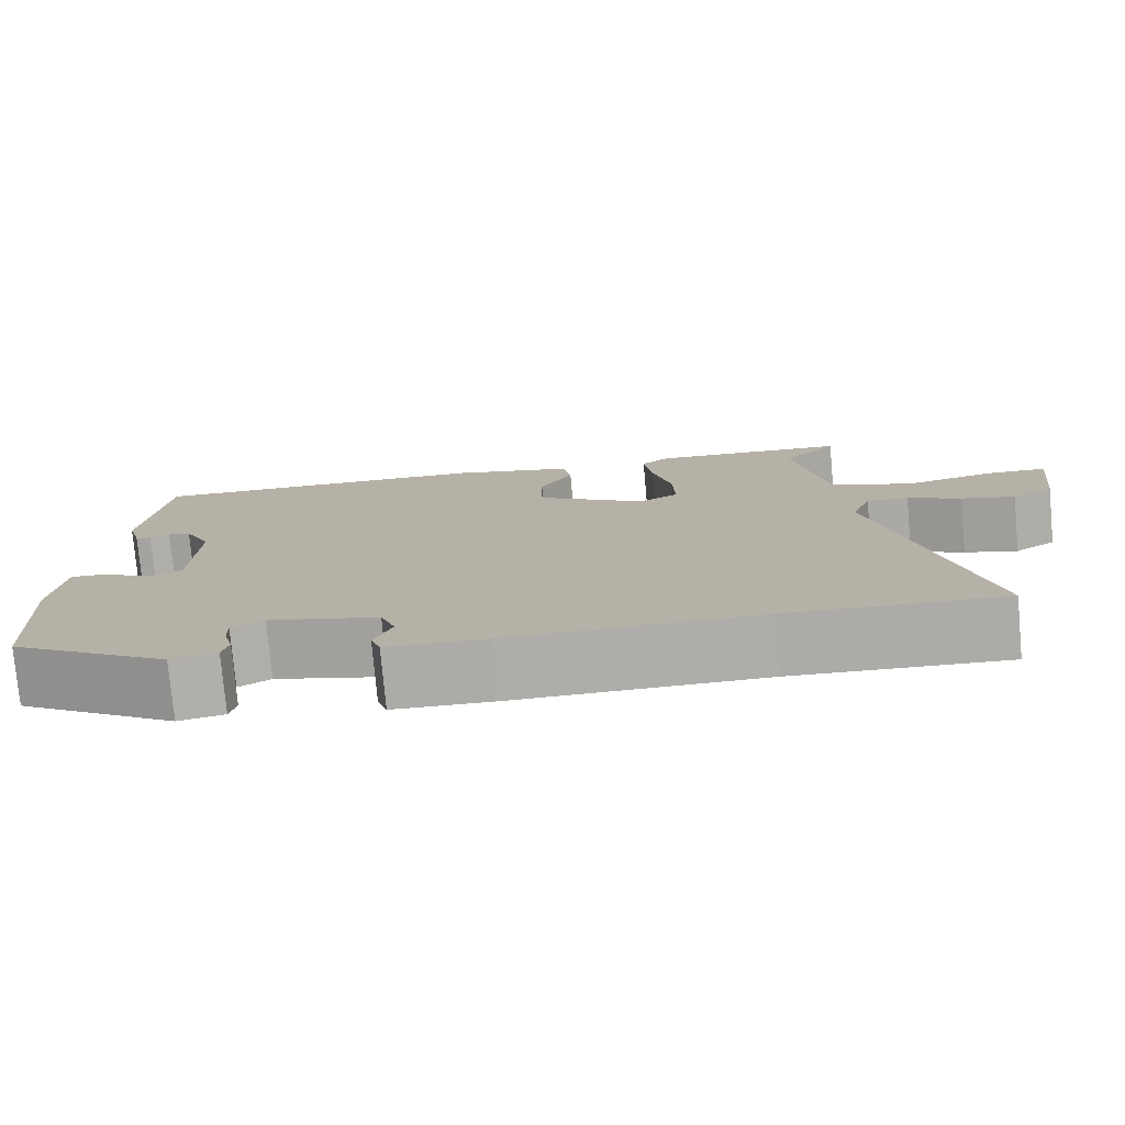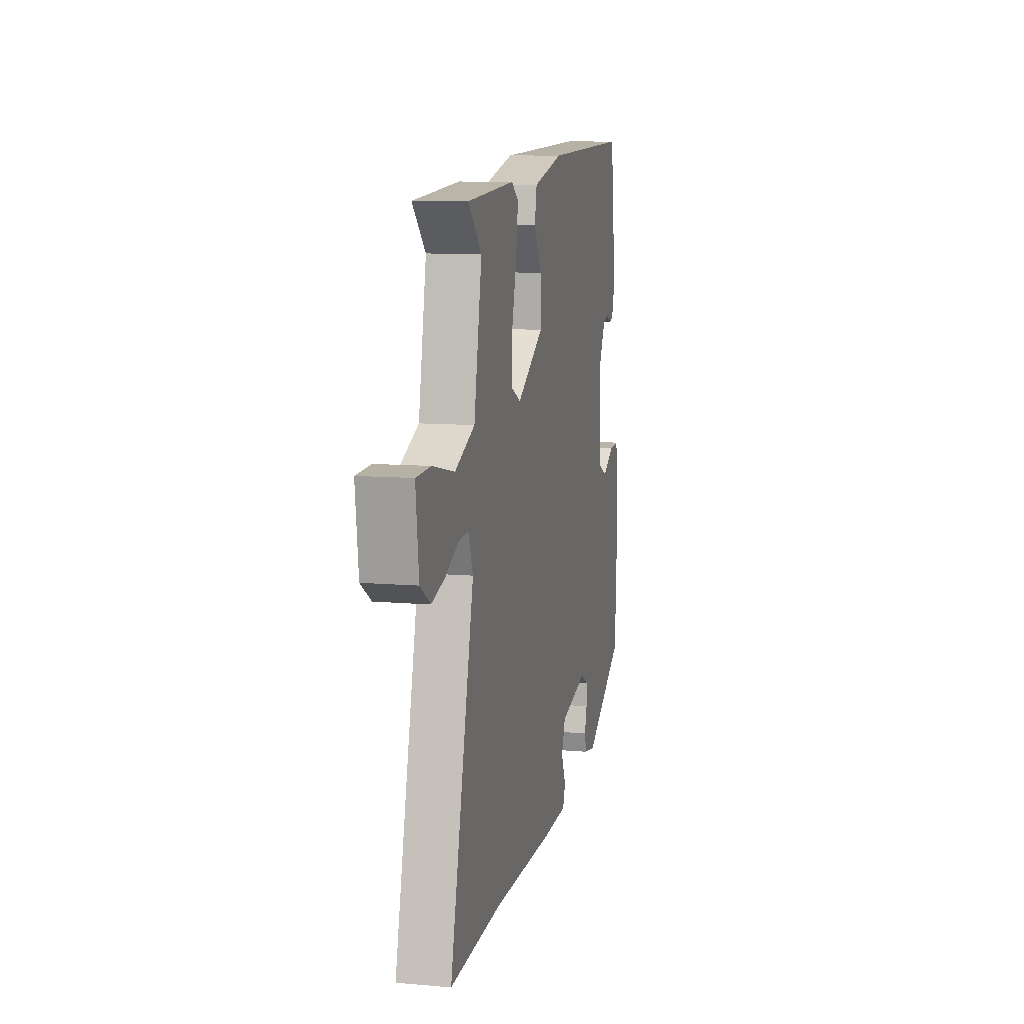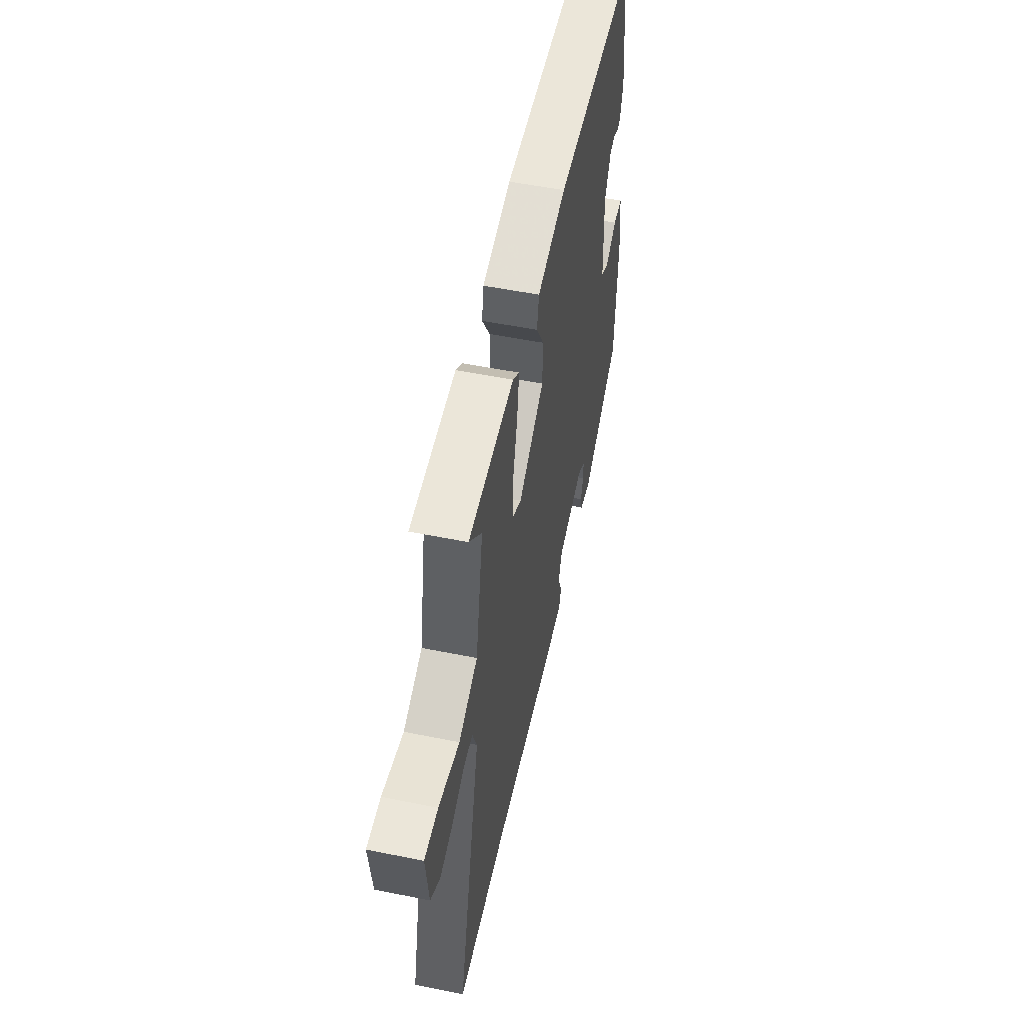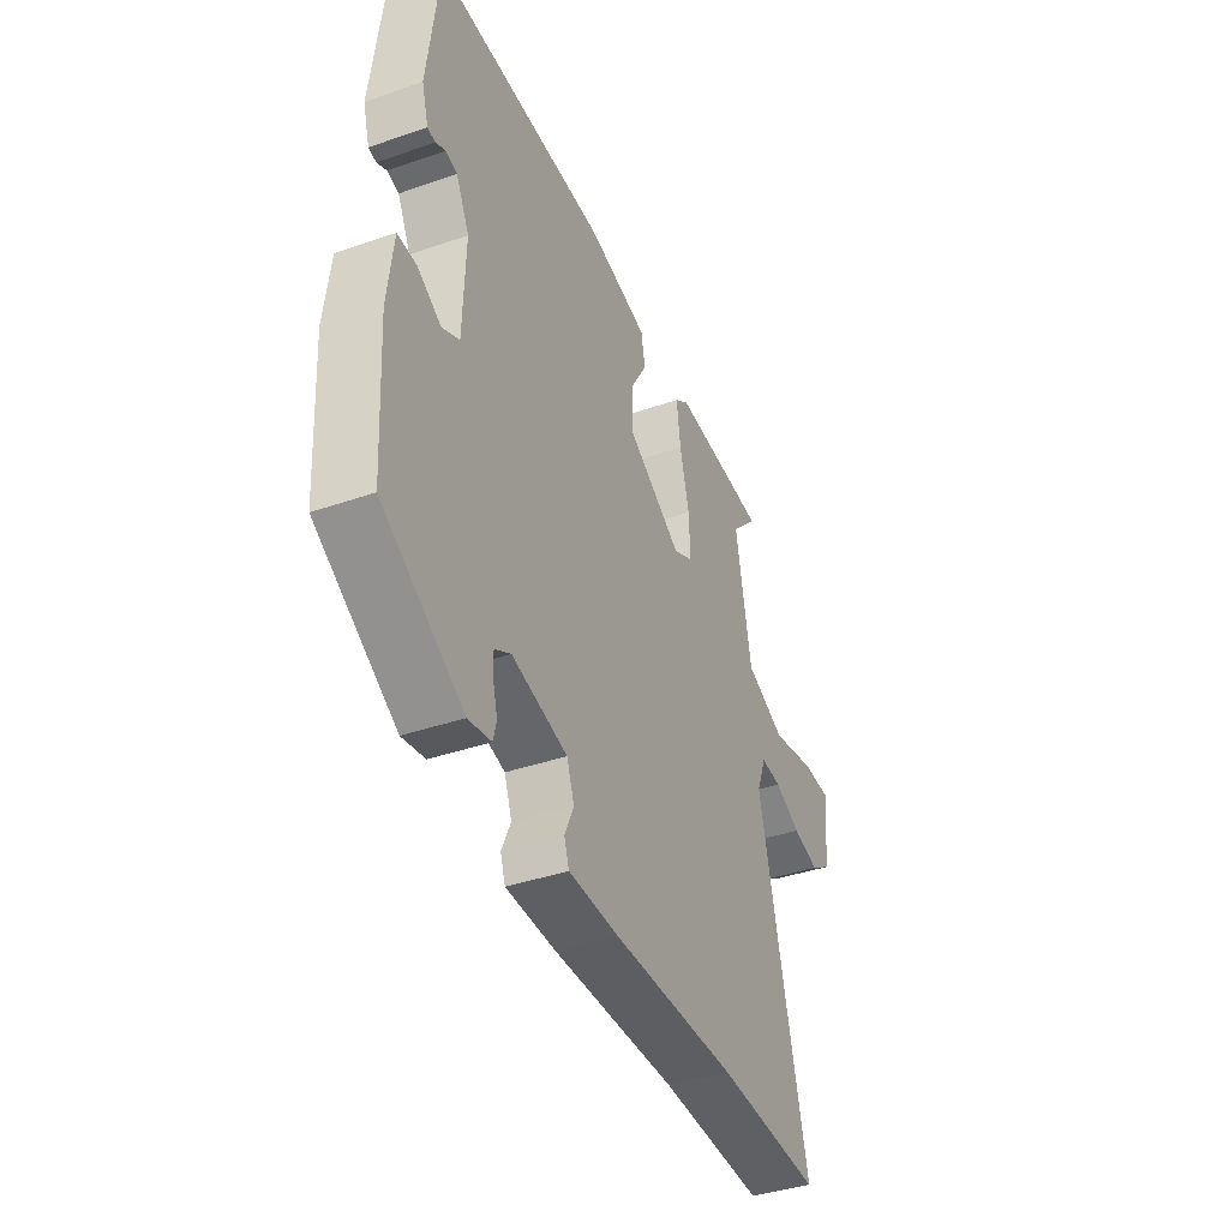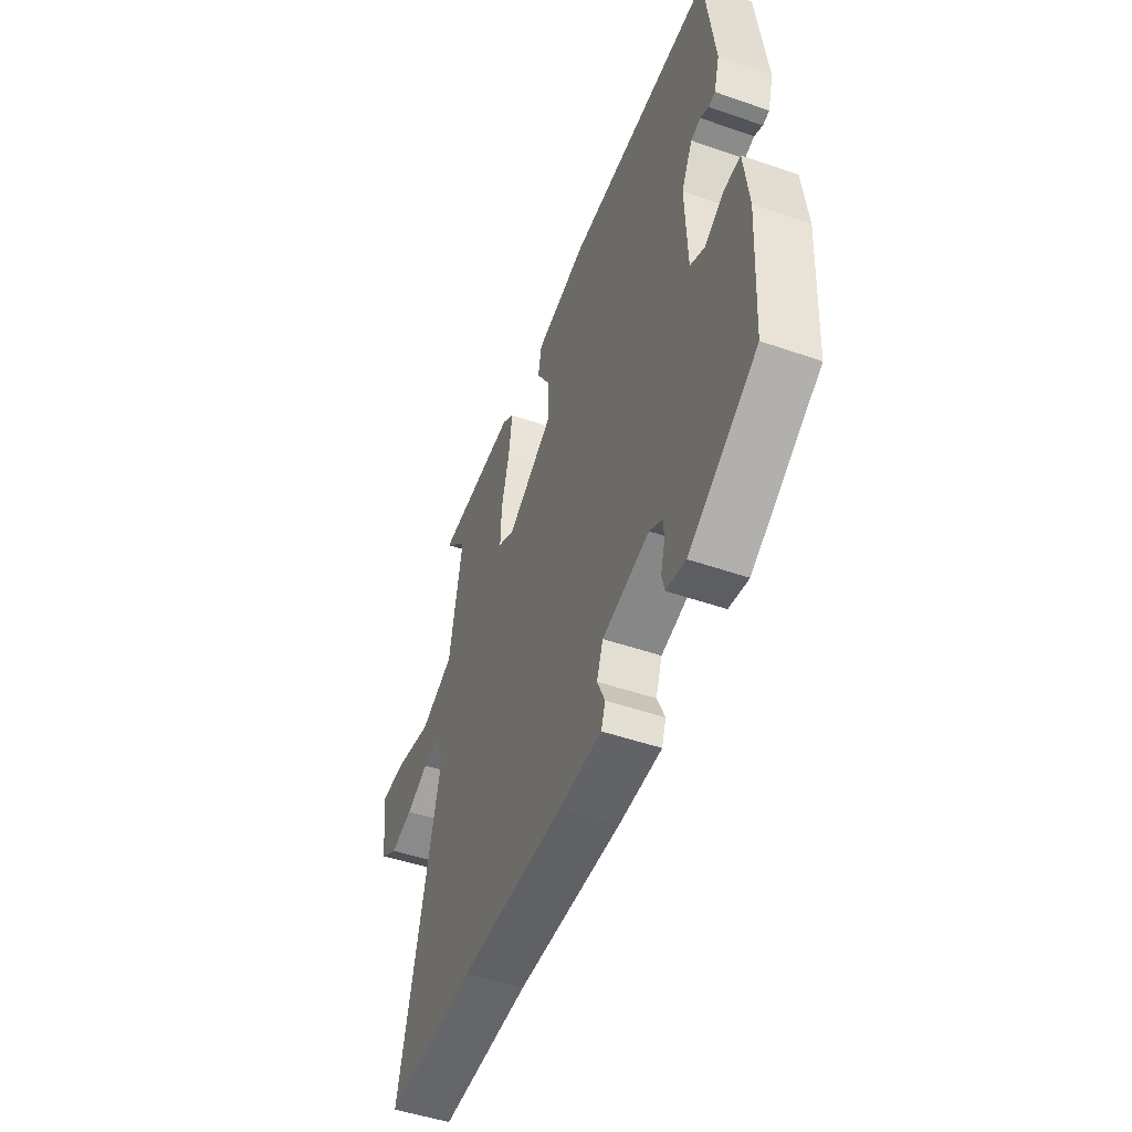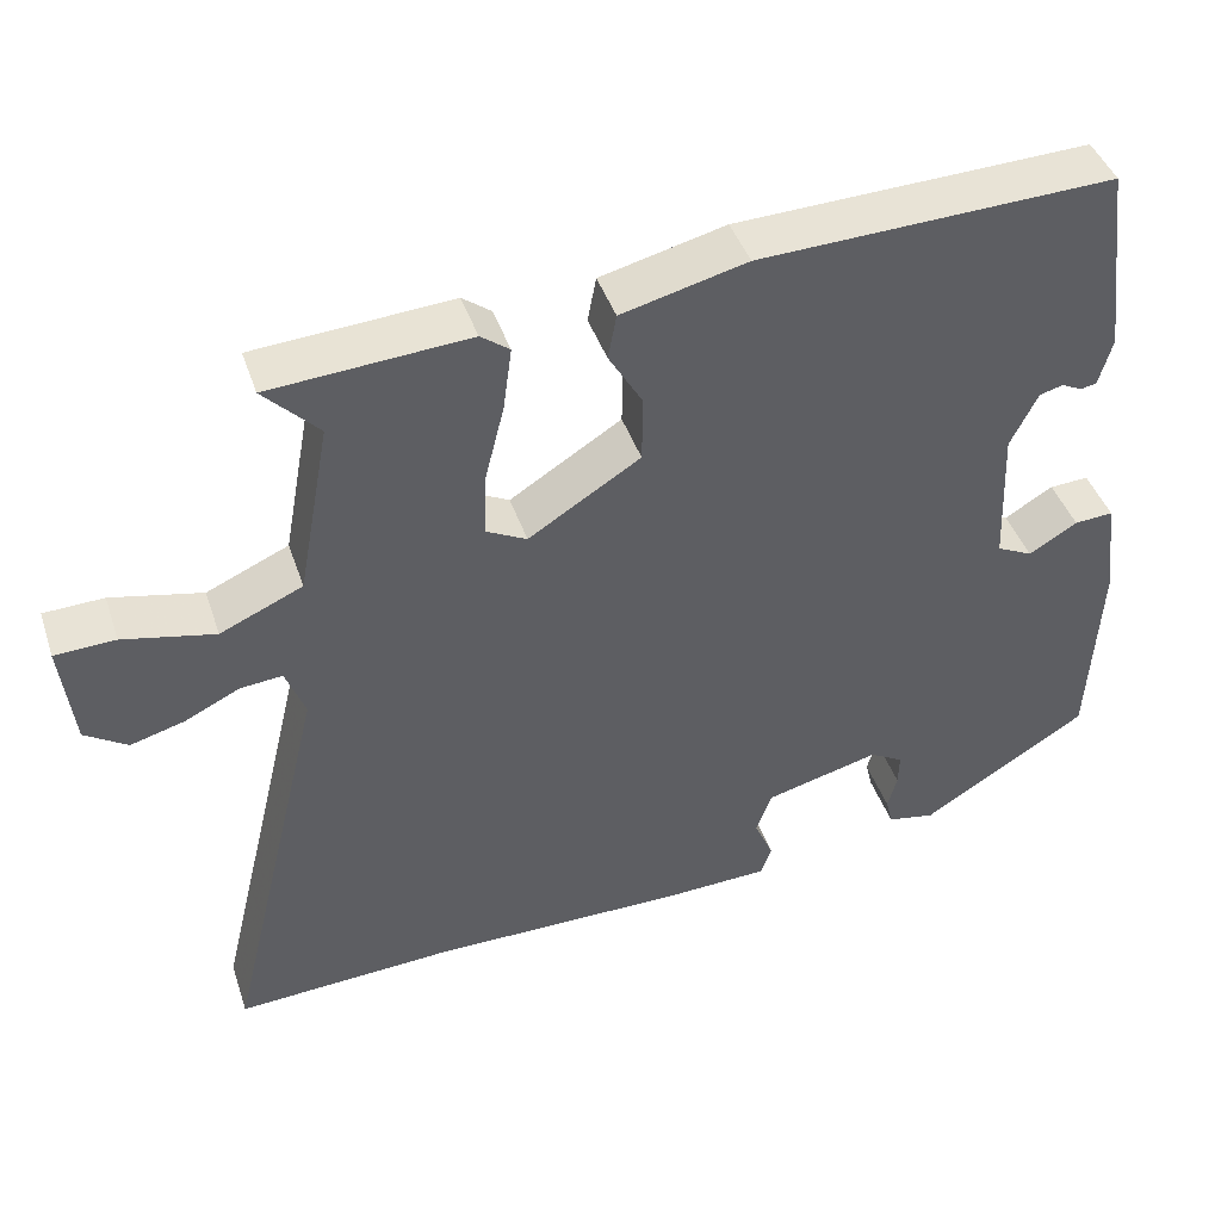
<metadata>
{"format":"obj","ext":"obj","renderer":"f3d","projection":"perspective","resolution":1024,"background":"white","views":[{"elev":-77.1,"azim":5.2,"up":"+Z"},{"elev":9.8,"azim":102.8,"up":"+Z"},{"elev":52.1,"azim":102.4,"up":"+Z"},{"elev":-39.1,"azim":-66.5,"up":"+Z"},{"elev":-48.5,"azim":-111.2,"up":"+Z"},{"elev":42.7,"azim":162.0,"up":"+Z"}]}
</metadata>
<code>
v 0.621 0.07 -0.507
v 0.364 0.07 -0.492
v 0.062 0.07 -0.492
v -0.06 0.07 -0.487
v -0.072 0.07 -0.452
v -0.05 0.07 -0.402
v -0.068 0.07 -0.352
v -0.203 0.07 -0.317
v -0.242 0.07 -0.339
v -0.241 0.07 -0.376
v -0.23 0.07 -0.417
v -0.238 0.07 -0.449
v -0.294 0.07 -0.459
v -0.49 0.07 -0.337
v -0.503 0.07 -0.109
v -0.489 0.07 0.008
v -0.443 0.07 0.005
v -0.386 0.07 -0.029
v -0.344 0.07 -0.009
v -0.338 0.07 0.153
v -0.37 0.07 0.217
v -0.398 0.07 0.225
v -0.422 0.07 0.213
v -0.441 0.07 0.217
v -0.457 0.07 0.273
v -0.429 0.07 0.498
v -0.01 0.07 0.482
v 0.138 0.07 0.445
v 0.148 0.07 0.392
v 0.108 0.07 0.325
v 0.109 0.07 0.247
v 0.241 0.07 0.164
v 0.289 0.07 0.188
v 0.286 0.07 0.263
v 0.263 0.07 0.354
v 0.253 0.07 0.428
v 0.287 0.07 0.453
v 0.521 0.07 0.436
v 0.456 0.07 0.37
v 0.494 0.07 0.165
v 0.591 0.07 0.122
v 0.699 0.07 0.145
v 0.77 0.07 0.142
v 0.755 0.07 0.018
v 0.705 0.07 -0.014
v 0.641 0.07 0.004
v 0.577 0.07 0.035
v 0.527 0.07 0.04
v 0.504 0.07 -0.02
v 0.621 0 -0.507
v 0.364 0 -0.492
v 0.062 0 -0.492
v -0.06 0 -0.487
v -0.072 0 -0.452
v -0.05 0 -0.402
v -0.068 0 -0.352
v -0.203 0 -0.317
v -0.242 0 -0.339
v -0.241 0 -0.376
v -0.23 0 -0.417
v -0.238 0 -0.449
v -0.294 0 -0.459
v -0.49 0 -0.337
v -0.503 0 -0.109
v -0.489 0 0.008
v -0.443 0 0.005
v -0.386 0 -0.029
v -0.344 0 -0.009
v -0.338 0 0.153
v -0.37 0 0.217
v -0.398 0 0.225
v -0.422 0 0.213
v -0.441 0 0.217
v -0.457 0 0.273
v -0.429 0 0.498
v -0.01 0 0.482
v 0.138 0 0.445
v 0.148 0 0.392
v 0.108 0 0.325
v 0.109 0 0.247
v 0.241 0 0.164
v 0.289 0 0.188
v 0.286 0 0.263
v 0.263 0 0.354
v 0.253 0 0.428
v 0.287 0 0.453
v 0.521 0 0.436
v 0.456 0 0.37
v 0.494 0 0.165
v 0.591 0 0.122
v 0.699 0 0.145
v 0.77 0 0.142
v 0.755 0 0.018
v 0.705 0 -0.014
v 0.641 0 0.004
v 0.577 0 0.035
v 0.527 0 0.04
v 0.504 0 -0.02
f 45 46 47
f 44 45 47
f 43 44 47
f 42 43 47
f 41 42 47
f 40 41 47 48
f 37 38 39
f 36 37 39
f 35 36 39
f 34 35 39
f 33 34 39 40
f 40 48 49
f 33 40 49
f 32 33 49
f 28 29 30
f 27 28 30
f 26 27 30
f 25 26 30
f 24 25 30
f 22 23 24
f 22 24 30
f 21 22 30 31
f 16 17 18
f 15 16 18
f 14 15 18
f 13 14 18
f 12 13 18
f 11 12 18
f 10 11 18
f 9 10 18 19
f 8 9 19 20
f 4 5 6
f 3 4 6
f 2 3 6
f 2 6 7
f 1 2 7
f 49 1 7
f 32 49 7
f 31 32 7
f 21 31 7
f 20 21 7
f 7 8 20
f 96 95 94
f 96 94 93
f 96 93 92
f 96 92 91
f 96 91 90
f 97 96 90 89
f 88 87 86
f 88 86 85
f 88 85 84
f 88 84 83
f 89 88 83 82
f 98 97 89
f 98 89 82
f 98 82 81
f 79 78 77
f 79 77 76
f 79 76 75
f 79 75 74
f 79 74 73
f 73 72 71
f 79 73 71
f 80 79 71 70
f 67 66 65
f 67 65 64
f 67 64 63
f 67 63 62
f 67 62 61
f 67 61 60
f 67 60 59
f 68 67 59 58
f 69 68 58 57
f 55 54 53
f 55 53 52
f 55 52 51
f 56 55 51
f 56 51 50
f 56 50 98
f 56 98 81
f 56 81 80
f 56 80 70
f 56 70 69
f 69 57 56
f 1 50 51 2
f 2 51 52 3
f 3 52 53 4
f 4 53 54 5
f 5 54 55 6
f 6 55 56 7
f 7 56 57 8
f 8 57 58 9
f 9 58 59 10
f 10 59 60 11
f 11 60 61 12
f 12 61 62 13
f 13 62 63 14
f 14 63 64 15
f 15 64 65 16
f 16 65 66 17
f 17 66 67 18
f 18 67 68 19
f 19 68 69 20
f 20 69 70 21
f 21 70 71 22
f 22 71 72 23
f 23 72 73 24
f 24 73 74 25
f 25 74 75 26
f 26 75 76 27
f 27 76 77 28
f 28 77 78 29
f 29 78 79 30
f 30 79 80 31
f 31 80 81 32
f 32 81 82 33
f 33 82 83 34
f 34 83 84 35
f 35 84 85 36
f 36 85 86 37
f 37 86 87 38
f 38 87 88 39
f 39 88 89 40
f 40 89 90 41
f 41 90 91 42
f 42 91 92 43
f 43 92 93 44
f 44 93 94 45
f 45 94 95 46
f 46 95 96 47
f 47 96 97 48
f 48 97 98 49
f 49 98 50 1

</code>
